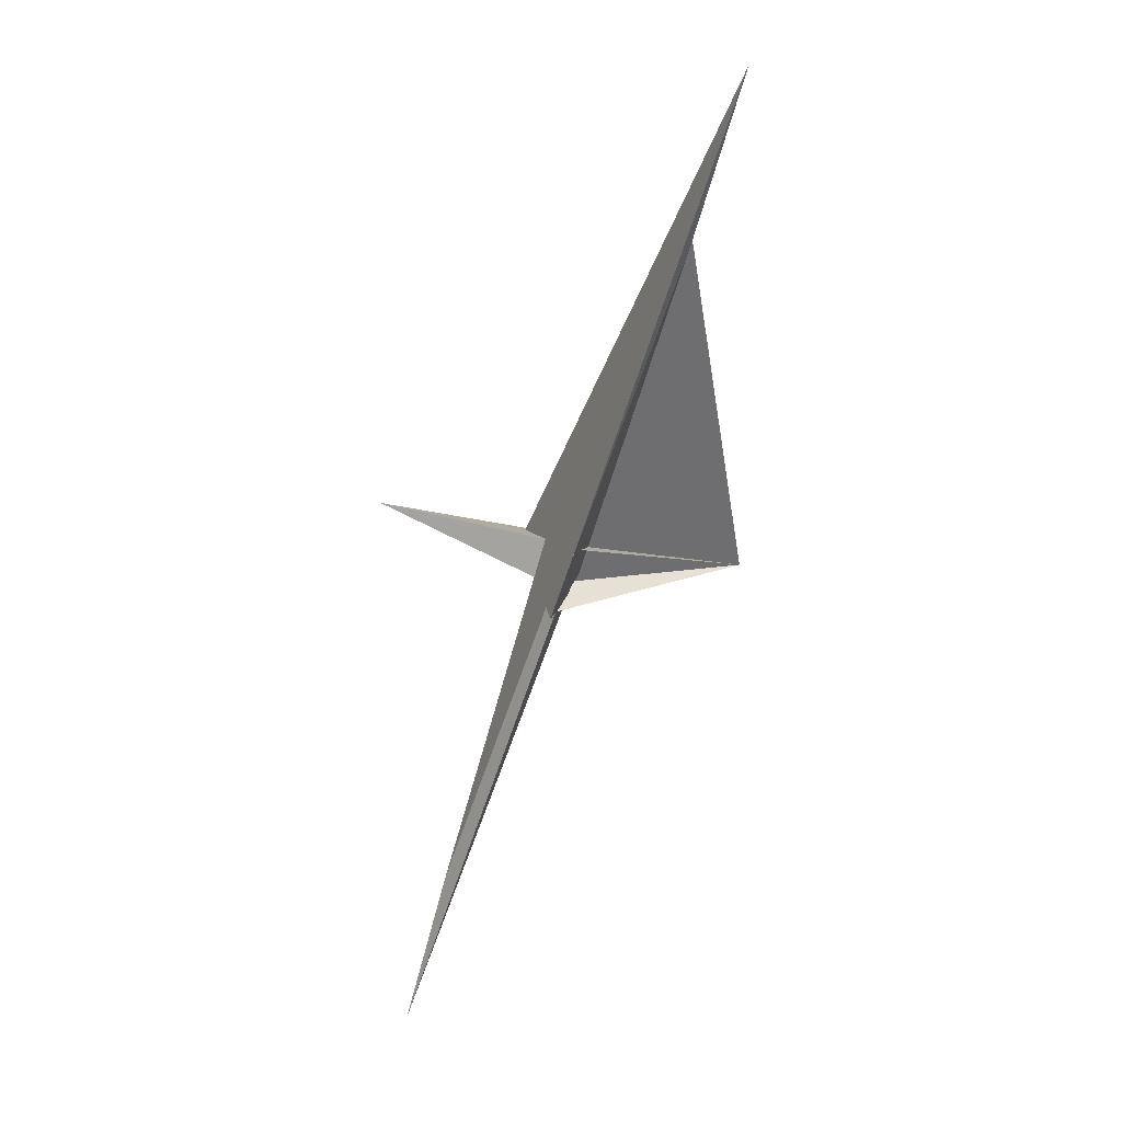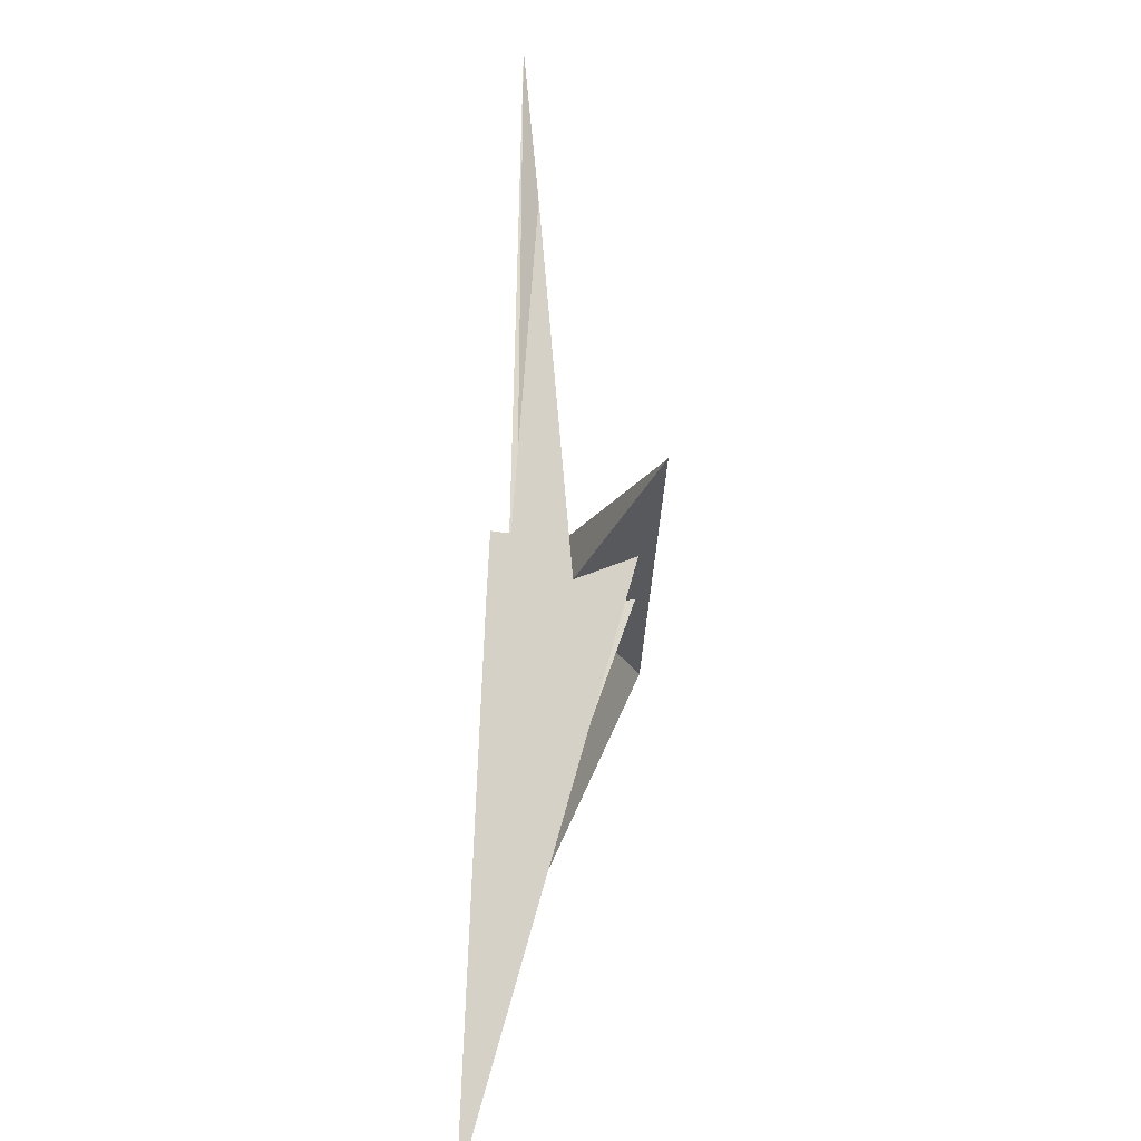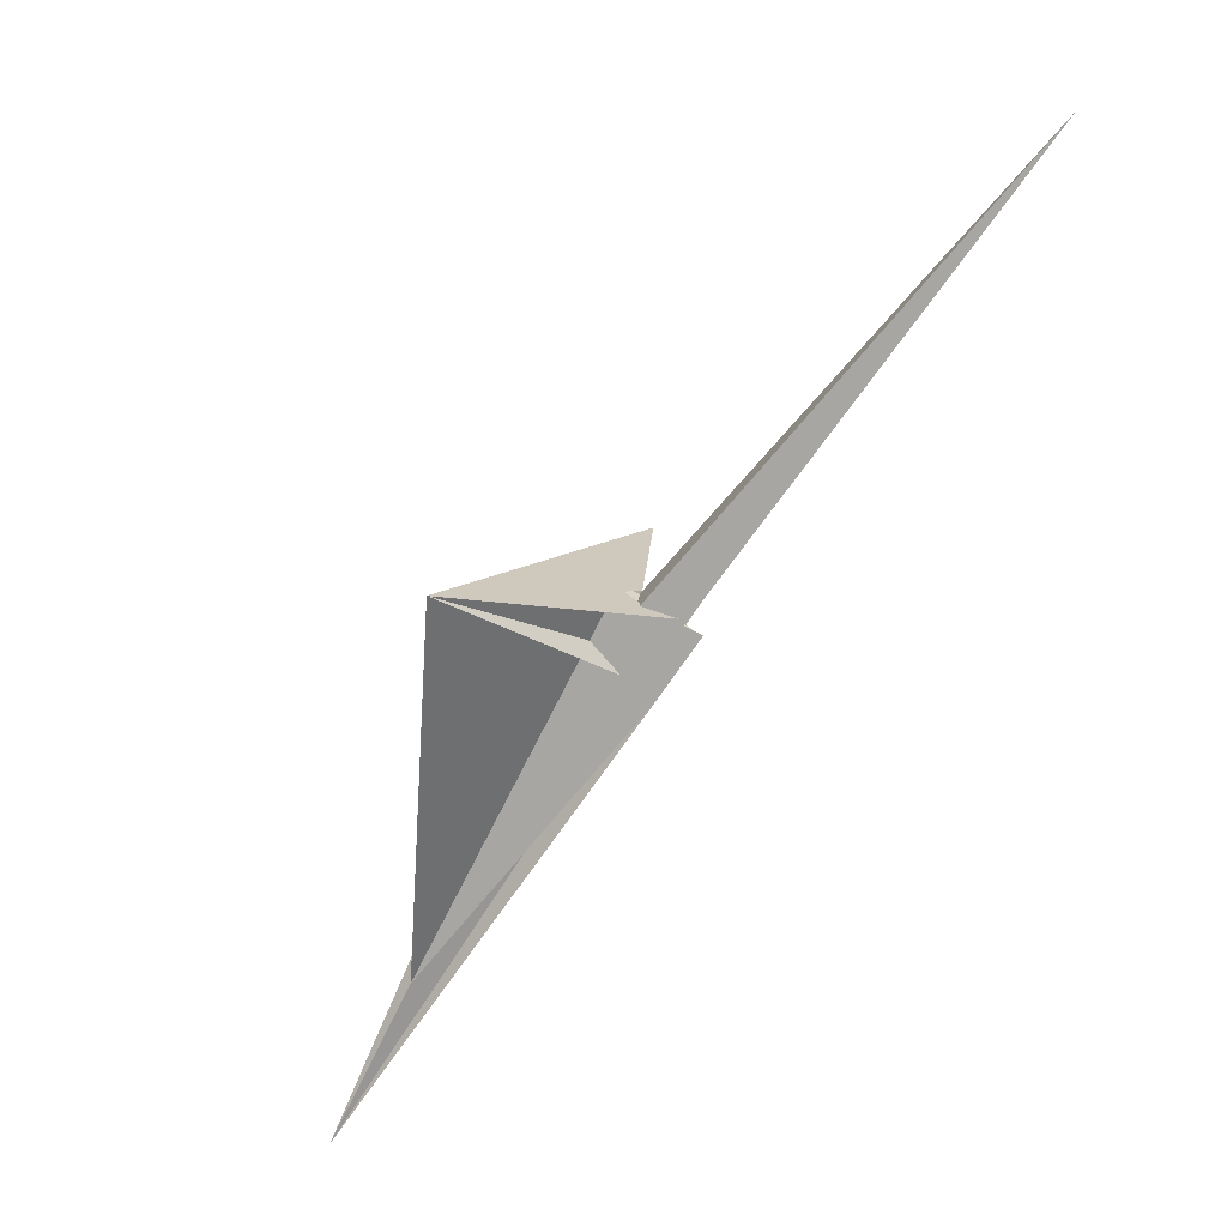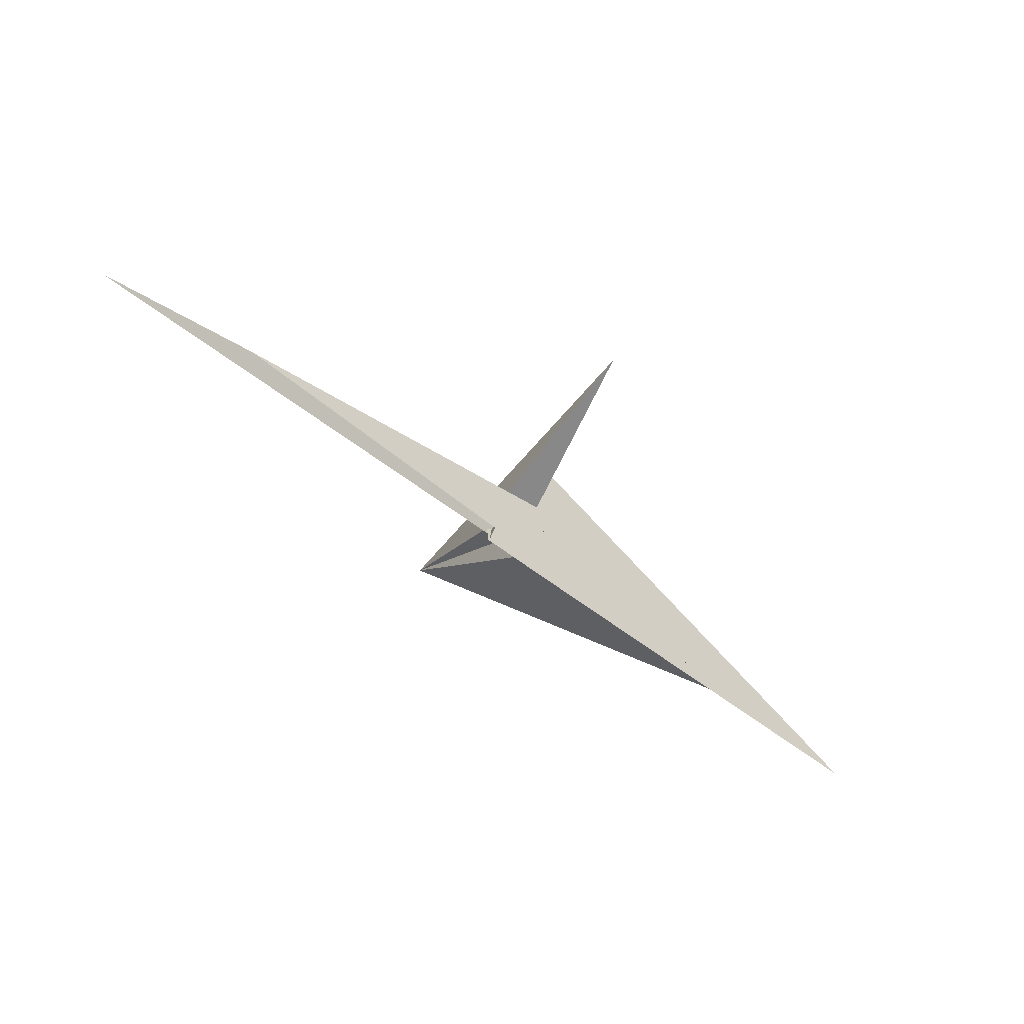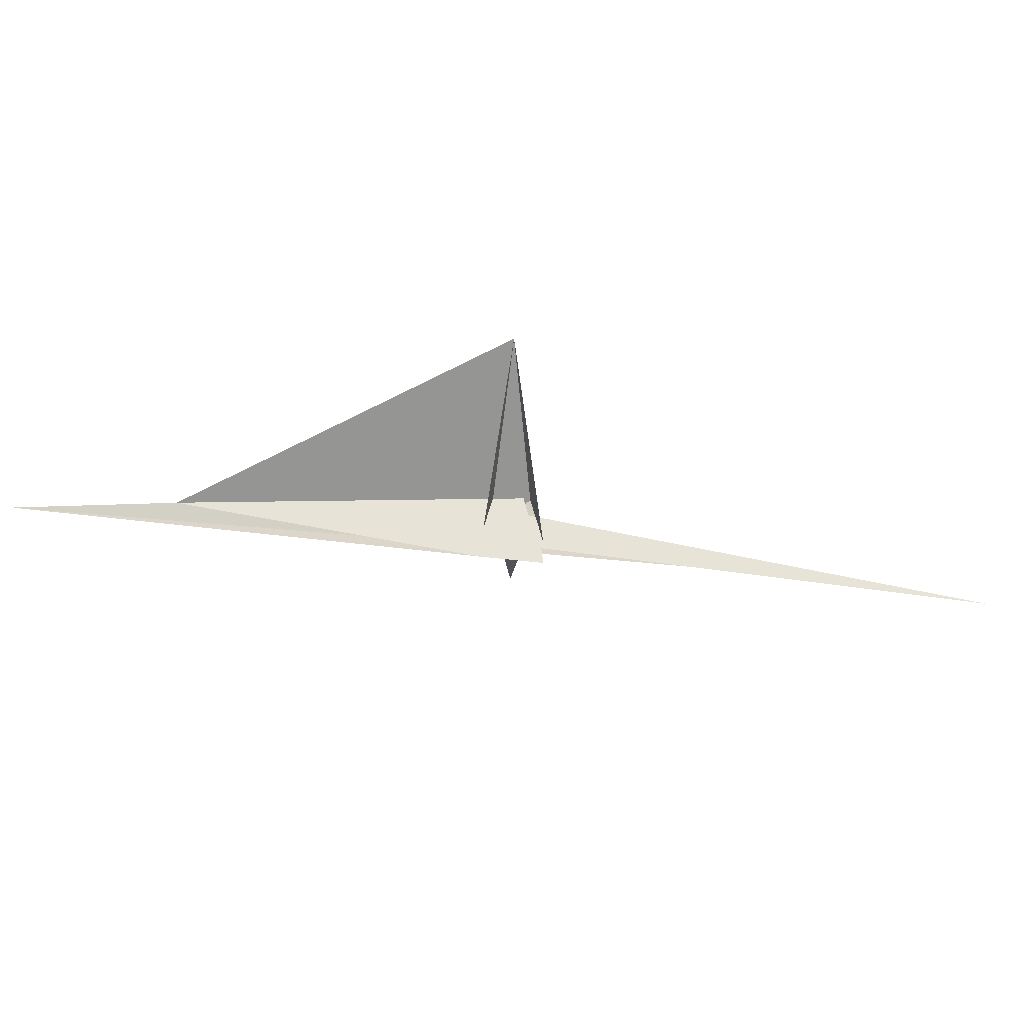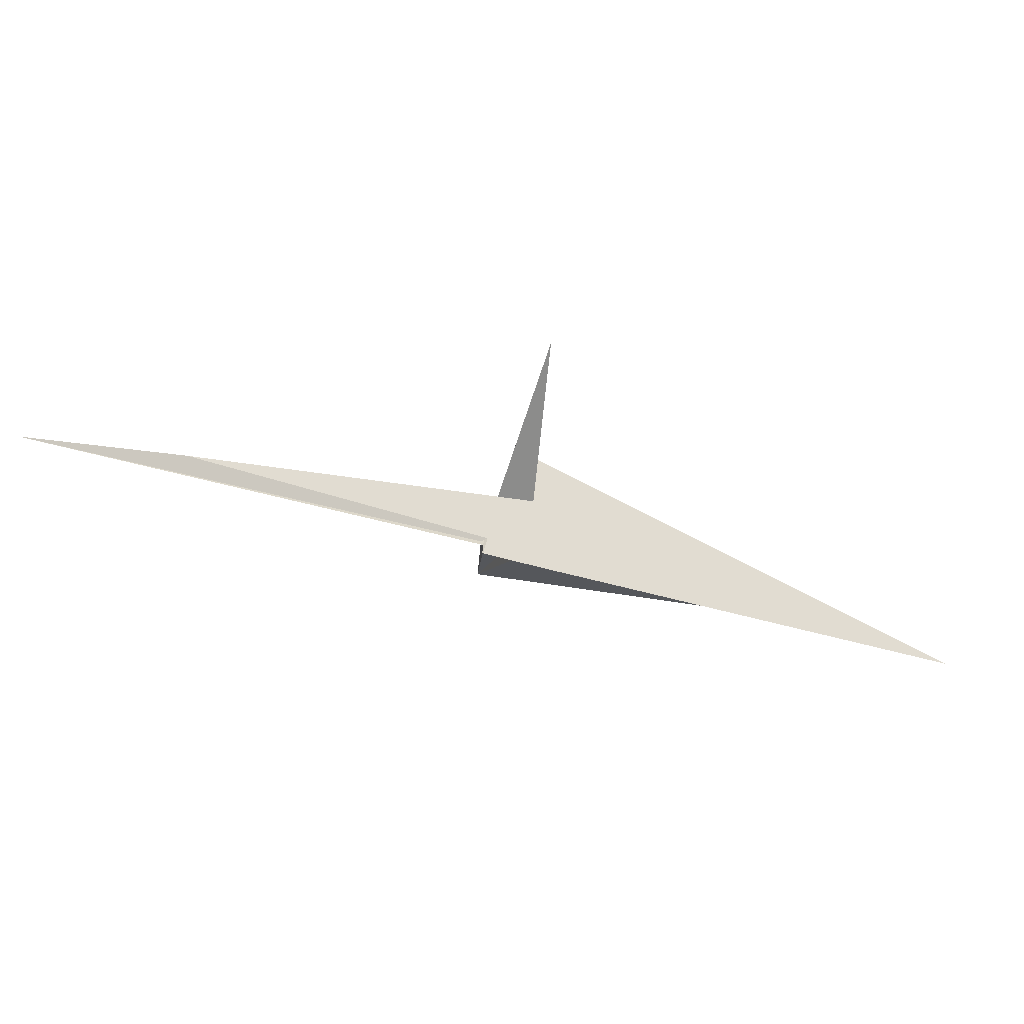
<metadata>
{"format":"obj","ext":"obj","renderer":"f3d","projection":"perspective","resolution":1024,"background":"white","views":[{"elev":-66.9,"azim":36.5,"up":"+Z"},{"elev":-76.6,"azim":-93.0,"up":"+Y"},{"elev":66.3,"azim":132.7,"up":"+Y"},{"elev":-48.7,"azim":-78.1,"up":"+Z"},{"elev":-44.0,"azim":136.4,"up":"+Z"},{"elev":-43.2,"azim":-55.5,"up":"+Z"}]}
</metadata>
<code>
v 111.1 -74.75 -17.72
v 160.3 -113.5 -25.99
v -2.851 1.123 -4.517
v 2.851 -1.123 -4.517
v 2.143 -7.446 -7.331
v -10.69 0.03261 -6.298
v 47.88 51.46 25.45
v -1.134 9.629 -0.6043
v -4.758 4.127 -3.557
v 11.66 1.054 -2.111
v 1.403 -8.196 -7.774
v 10.69 -0.03261 -6.298
v -2.143 7.446 -7.331
v -9.679 6.286 -14.63
v 9.679 -6.286 -14.63
v -5.156 8.541 -8.37
v -2.674 5.232 -10.42
v 8.638 -9.213 -18.97
v -2.801 7.161 -8.19
v 10.87 0.2672 -5.797
v -160.3 113.5 -25.99
v -111.1 74.75 -17.72
v -47.88 -51.46 25.45
v -11.66 -1.054 -2.111
v 1.134 -9.629 -0.6043
v 4.758 -4.127 -3.557
v -1.403 8.196 -7.774
v -8.638 9.213 -18.97
v 2.674 -5.232 -10.42
v 2.801 -7.161 -8.19
v 5.156 -8.541 -8.37
v -10.87 -0.2672 -5.797
v -7.783 -4.07 15.13
v -5.251 9.64 -11.25
v -4.166 -3.46 23
v -10.99 -9.834 20.69
v 5.251 -9.64 -11.25
v 10.03 -6.941 -27.2
v 10.34 -7.286 -27.55
v 7.783 4.07 15.13
v 4.166 3.46 23
v 10.99 9.834 20.69
v -10.34 7.286 -27.55
v -10.03 6.941 -27.2
f 1 2 11 5 6 9 3 4 8 7 10
f 1 2 18 15 14 16 17 19 13 12 20
f 3 4 26 12 13 27 21 22 24 23 25
f 5 6 32 22 21 28 14 15 31 29 30
f 7 8 34 28 14 16 33 35 36 24 23
f 3 9 33 16 17 29 30 38 39 37 25
f 7 10 42 41 40 31 15 18 37 25 23
f 4 8 34 43 44 19 17 29 31 40 26
f 5 11 36 35 41 40 26 12 20 38 30
f 1 10 42 27 21 28 34 43 39 38 20
f 6 9 33 35 41 42 27 13 19 44 32
f 2 11 36 24 22 32 44 43 39 37 18

</code>
